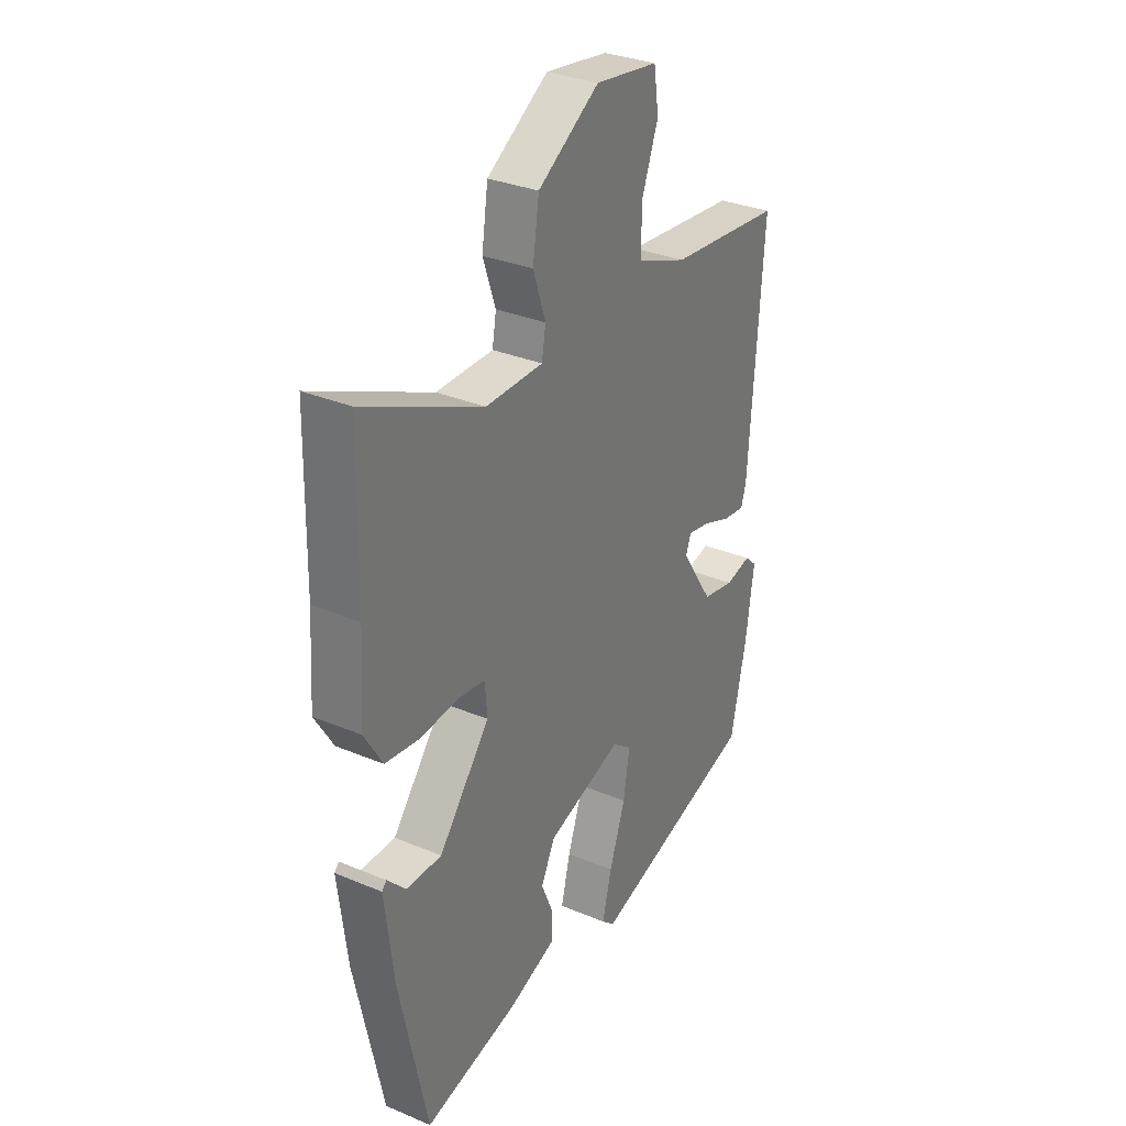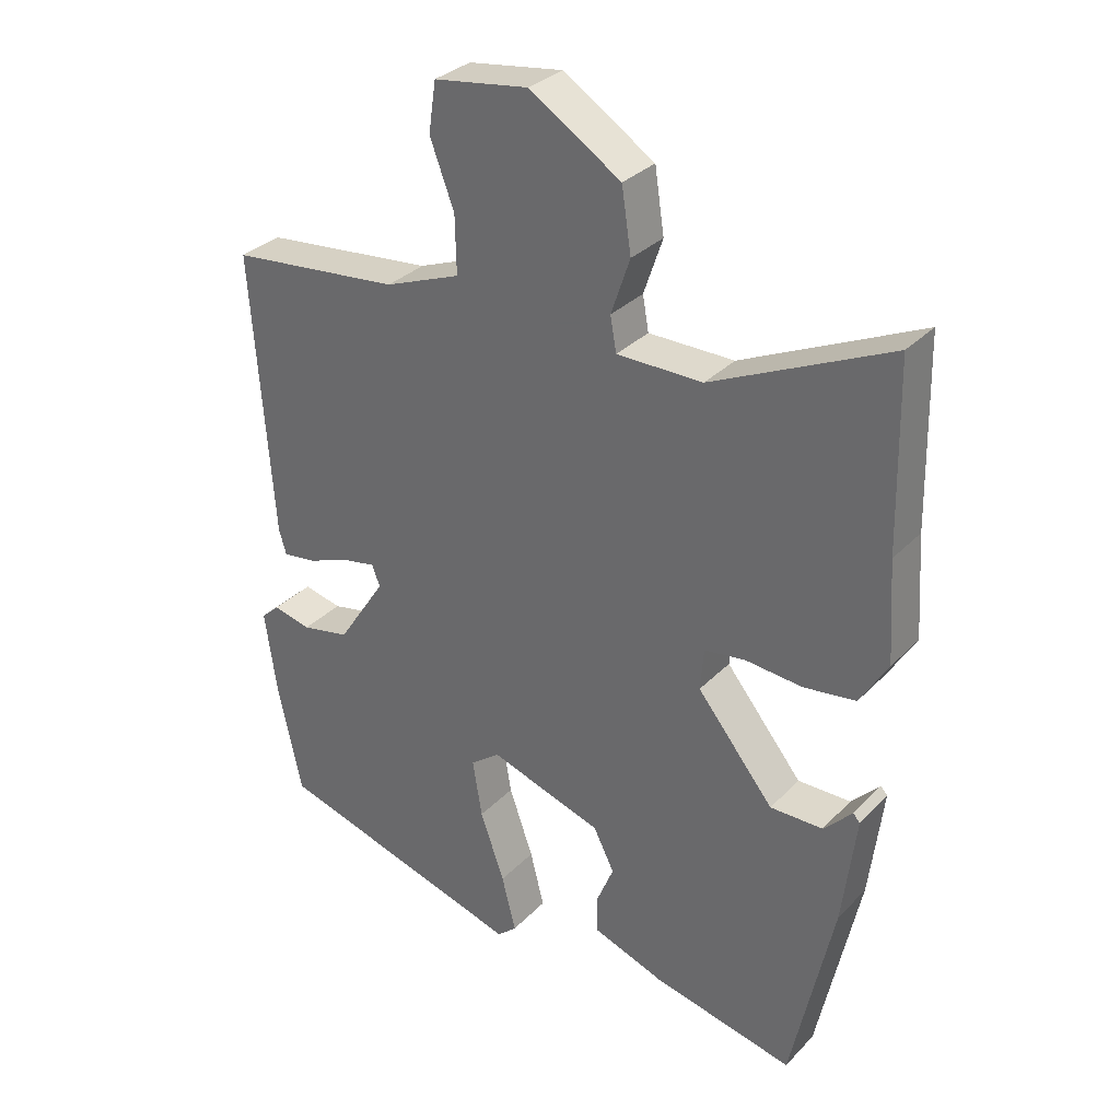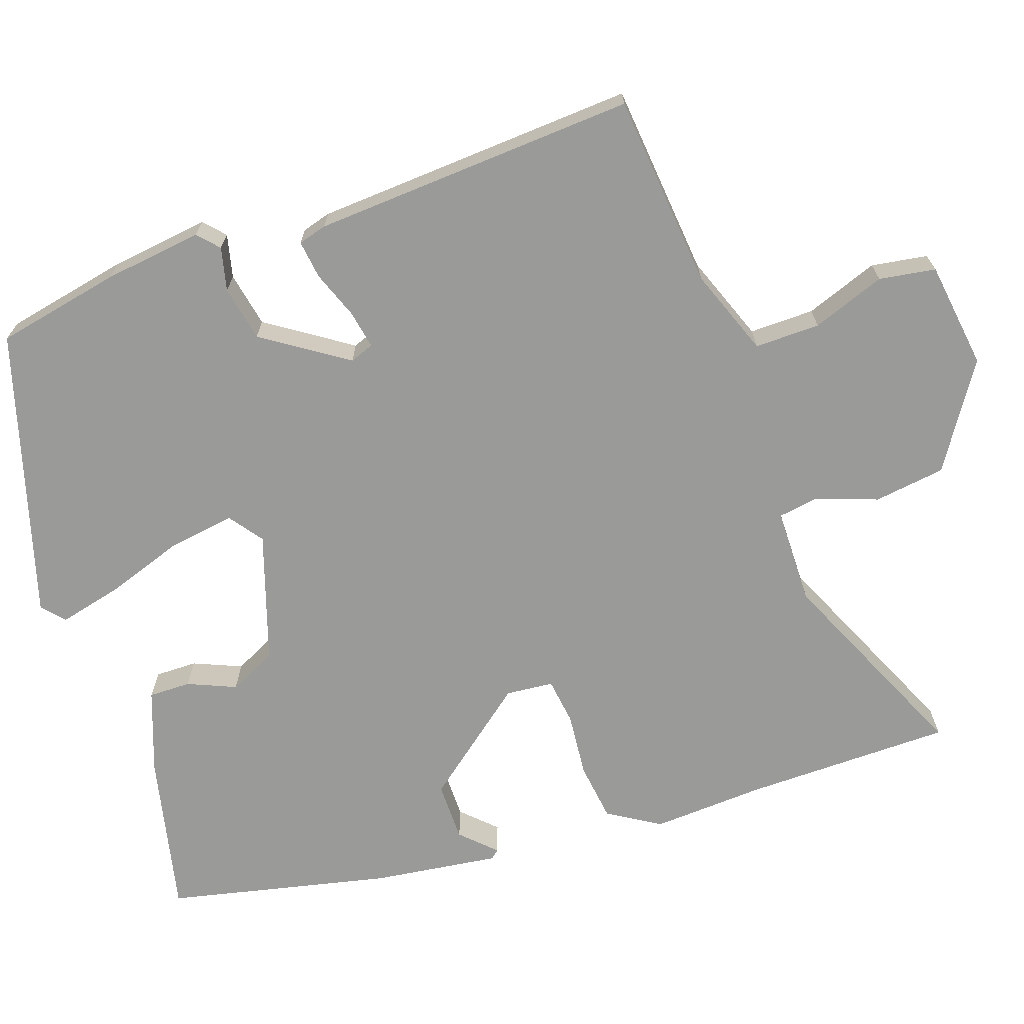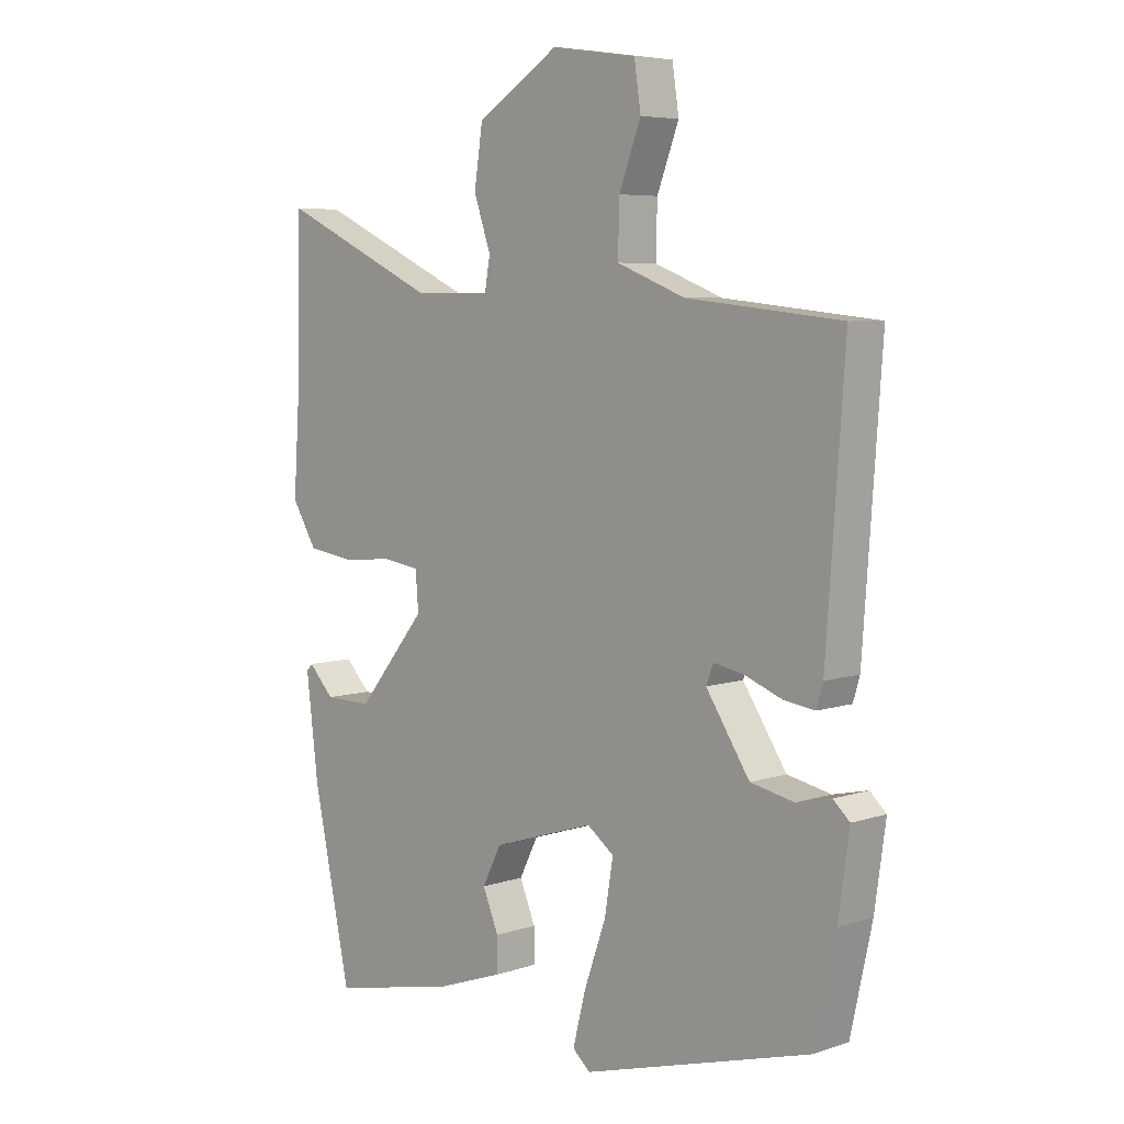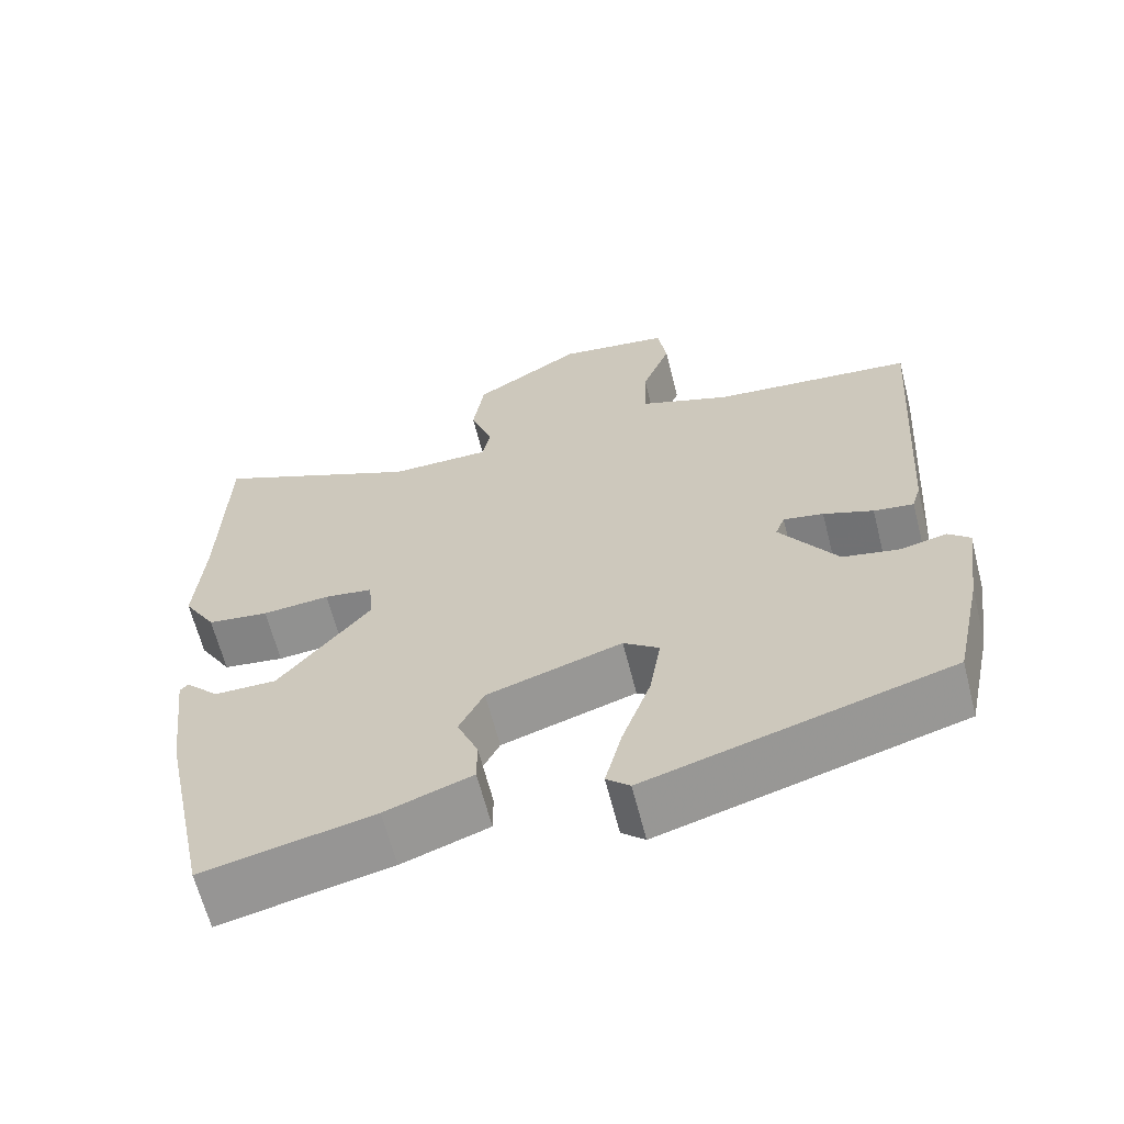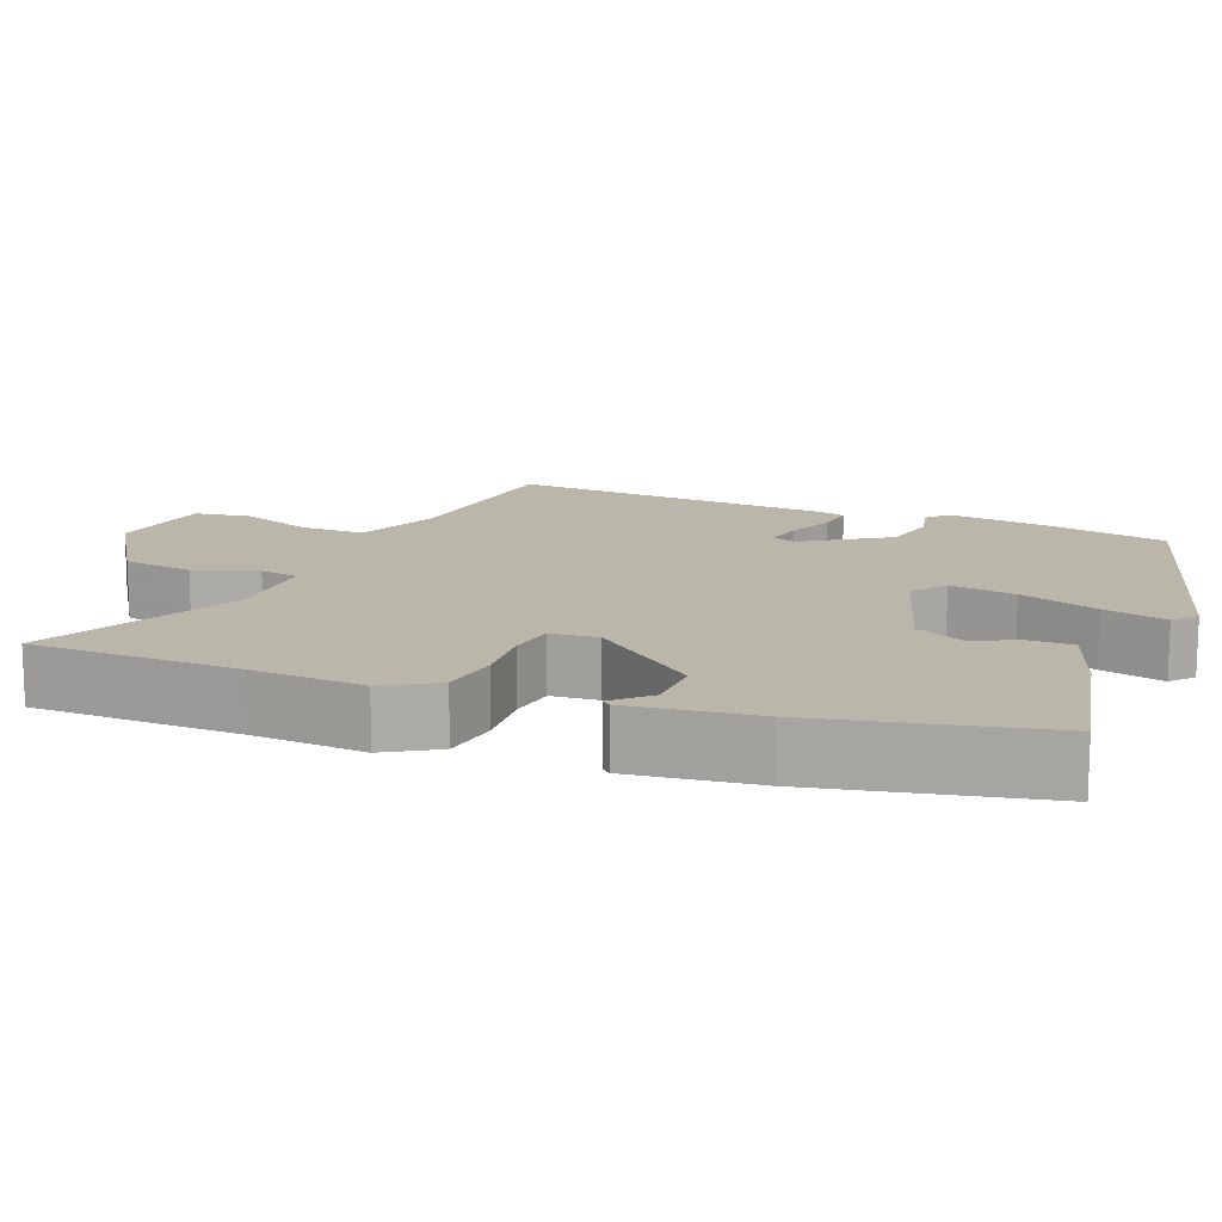
<metadata>
{"format":"obj","ext":"obj","renderer":"f3d","projection":"perspective","resolution":1024,"background":"white","views":[{"elev":32.0,"azim":120.5,"up":"+Z"},{"elev":32.0,"azim":35.8,"up":"+Z"},{"elev":-69.2,"azim":-71.6,"up":"+Y"},{"elev":6.0,"azim":-135.0,"up":"+Z"},{"elev":-64.3,"azim":-165.7,"up":"+Z"},{"elev":13.8,"azim":111.7,"up":"+Y"}]}
</metadata>
<code>
v 0.407 0.07 -0.499
v 0.196 0.07 -0.454
v 0.088 0.07 -0.416
v 0.088 0.07 -0.361
v 0.114 0.07 -0.298
v 0.083 0.07 -0.236
v -0.085 0.07 -0.183
v -0.129 0.07 -0.216
v -0.115 0.07 -0.302
v -0.079 0.07 -0.404
v -0.058 0.07 -0.487
v -0.087 0.07 -0.513
v -0.463 0.07 -0.406
v -0.498 0.07 -0.244
v -0.516 0.07 -0.115
v -0.489 0.07 -0.09
v -0.432 0.07 -0.103
v -0.36 0.07 -0.088
v -0.288 0.07 0.022
v -0.3 0.07 0.053
v -0.35 0.07 0.043
v -0.412 0.07 0.019
v -0.462 0.07 0.012
v -0.473 0.07 0.049
v -0.503 0.07 0.472
v -0.249 0.07 0.499
v -0.136 0.07 0.543
v -0.138 0.07 0.628
v -0.174 0.07 0.723
v -0.163 0.07 0.797
v -0.023 0.07 0.818
v 0.113 0.07 0.732
v 0.127 0.07 0.639
v 0.099 0.07 0.557
v 0.108 0.07 0.506
v 0.235 0.07 0.506
v 0.497 0.07 0.628
v 0.503 0.07 0.357
v 0.513 0.07 0.208
v 0.472 0.07 0.14
v 0.395 0.07 0.129
v 0.311 0.07 0.136
v 0.25 0.07 0.127
v 0.245 0.07 0.065
v 0.359 0.07 -0.075
v 0.437 0.07 -0.074
v 0.479 0.07 -0.03
v 0.489 0.07 -0.041
v 0.469 0.07 -0.206
v 0.407 0 -0.499
v 0.196 0 -0.454
v 0.088 0 -0.416
v 0.088 0 -0.361
v 0.114 0 -0.298
v 0.083 0 -0.236
v -0.085 0 -0.183
v -0.129 0 -0.216
v -0.115 0 -0.302
v -0.079 0 -0.404
v -0.058 0 -0.487
v -0.087 0 -0.513
v -0.463 0 -0.406
v -0.498 0 -0.244
v -0.516 0 -0.115
v -0.489 0 -0.09
v -0.432 0 -0.103
v -0.36 0 -0.088
v -0.288 0 0.022
v -0.3 0 0.053
v -0.35 0 0.043
v -0.412 0 0.019
v -0.462 0 0.012
v -0.473 0 0.049
v -0.503 0 0.472
v -0.249 0 0.499
v -0.136 0 0.543
v -0.138 0 0.628
v -0.174 0 0.723
v -0.163 0 0.797
v -0.023 0 0.818
v 0.113 0 0.732
v 0.127 0 0.639
v 0.099 0 0.557
v 0.108 0 0.506
v 0.235 0 0.506
v 0.497 0 0.628
v 0.503 0 0.357
v 0.513 0 0.208
v 0.472 0 0.14
v 0.395 0 0.129
v 0.311 0 0.136
v 0.25 0 0.127
v 0.245 0 0.065
v 0.359 0 -0.075
v 0.437 0 -0.074
v 0.479 0 -0.03
v 0.489 0 -0.041
v 0.469 0 -0.206
f 46 47 48 49
f 45 46 49 1
f 44 45 1 2
f 43 44 2 3
f 39 40 41 42
f 38 39 42 43
f 36 37 38 43
f 35 36 43
f 31 32 33 34
f 31 34 35
f 28 29 30 31
f 27 28 31 35
f 26 27 35 43
f 21 22 23 24
f 20 21 24 25
f 14 15 16 17
f 14 17 18
f 13 14 18
f 12 13 18 19
f 9 10 11 12
f 8 9 12 19
f 3 4 5
f 43 3 5
f 43 5 6
f 20 25 26 43
f 20 43 6 7
f 7 8 19 20
f 98 97 96 95
f 50 98 95 94
f 51 50 94 93
f 52 51 93 92
f 91 90 89 88
f 92 91 88 87
f 92 87 86 85
f 92 85 84
f 83 82 81 80
f 84 83 80
f 80 79 78 77
f 84 80 77 76
f 92 84 76 75
f 73 72 71 70
f 74 73 70 69
f 66 65 64 63
f 67 66 63
f 67 63 62
f 68 67 62 61
f 61 60 59 58
f 68 61 58 57
f 54 53 52
f 54 52 92
f 55 54 92
f 92 75 74 69
f 56 55 92 69
f 69 68 57 56
f 1 50 51 2
f 2 51 52 3
f 3 52 53 4
f 4 53 54 5
f 5 54 55 6
f 6 55 56 7
f 7 56 57 8
f 8 57 58 9
f 9 58 59 10
f 10 59 60 11
f 11 60 61 12
f 12 61 62 13
f 13 62 63 14
f 14 63 64 15
f 15 64 65 16
f 16 65 66 17
f 17 66 67 18
f 18 67 68 19
f 19 68 69 20
f 20 69 70 21
f 21 70 71 22
f 22 71 72 23
f 23 72 73 24
f 24 73 74 25
f 25 74 75 26
f 26 75 76 27
f 27 76 77 28
f 28 77 78 29
f 29 78 79 30
f 30 79 80 31
f 31 80 81 32
f 32 81 82 33
f 33 82 83 34
f 34 83 84 35
f 35 84 85 36
f 36 85 86 37
f 37 86 87 38
f 38 87 88 39
f 39 88 89 40
f 40 89 90 41
f 41 90 91 42
f 42 91 92 43
f 43 92 93 44
f 44 93 94 45
f 45 94 95 46
f 46 95 96 47
f 47 96 97 48
f 48 97 98 49
f 49 98 50 1

</code>
